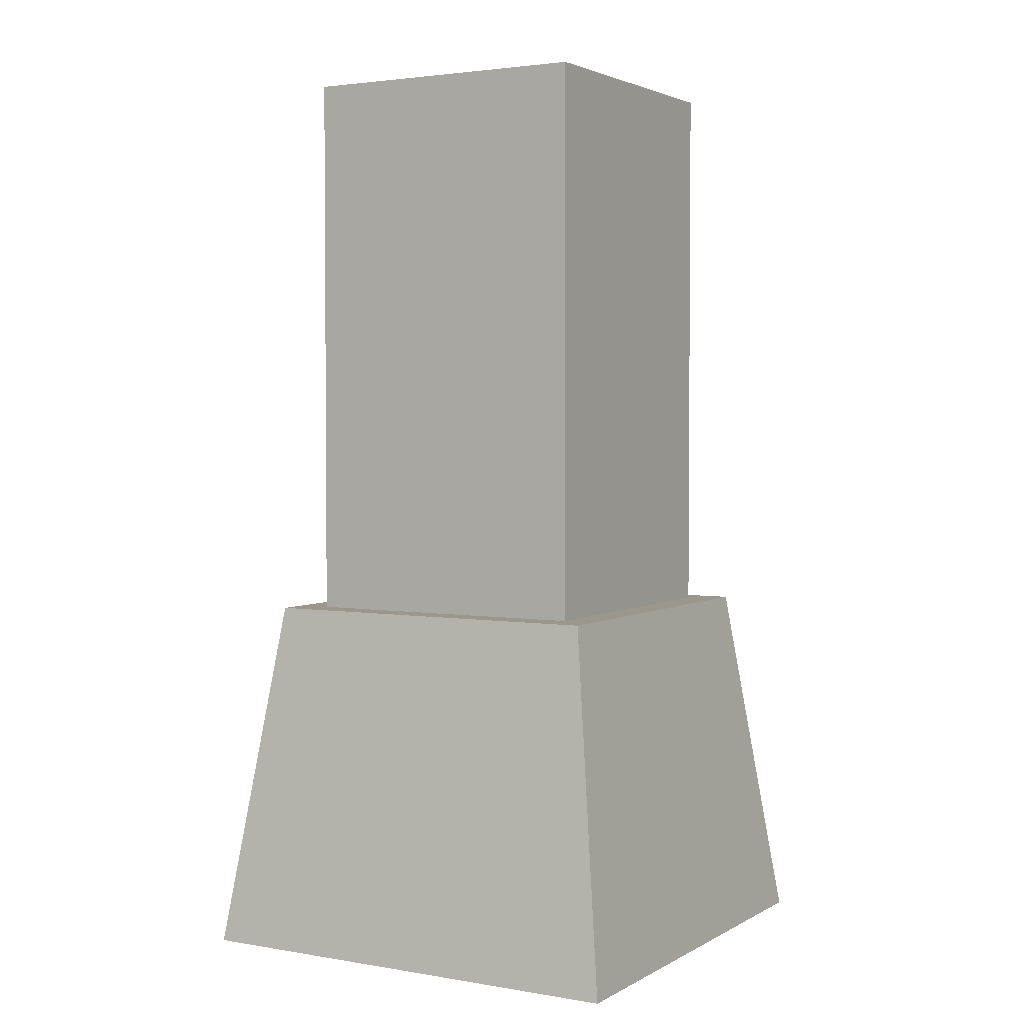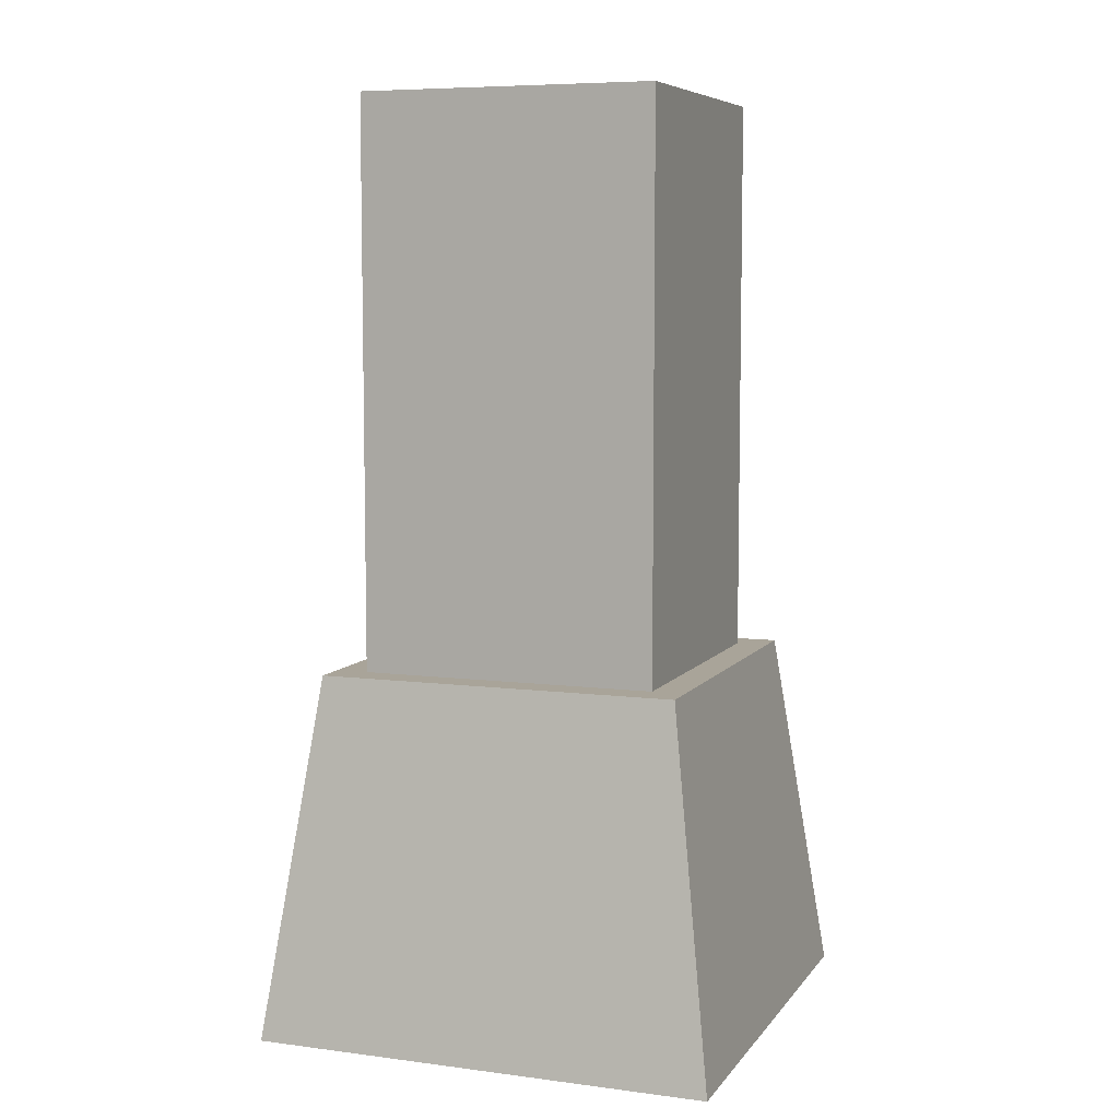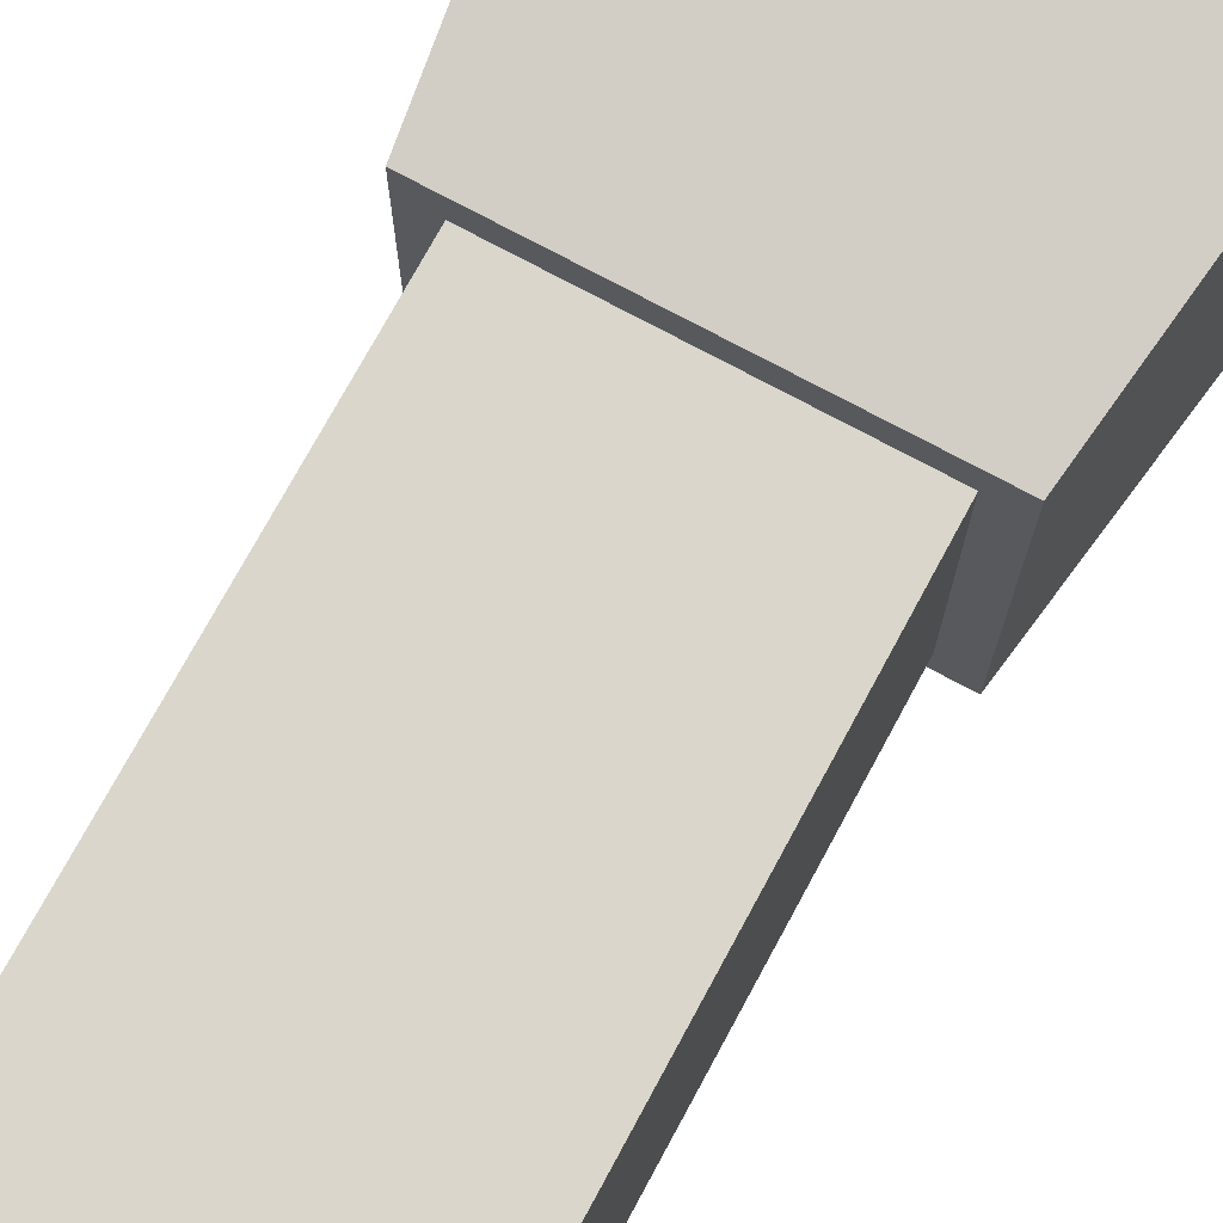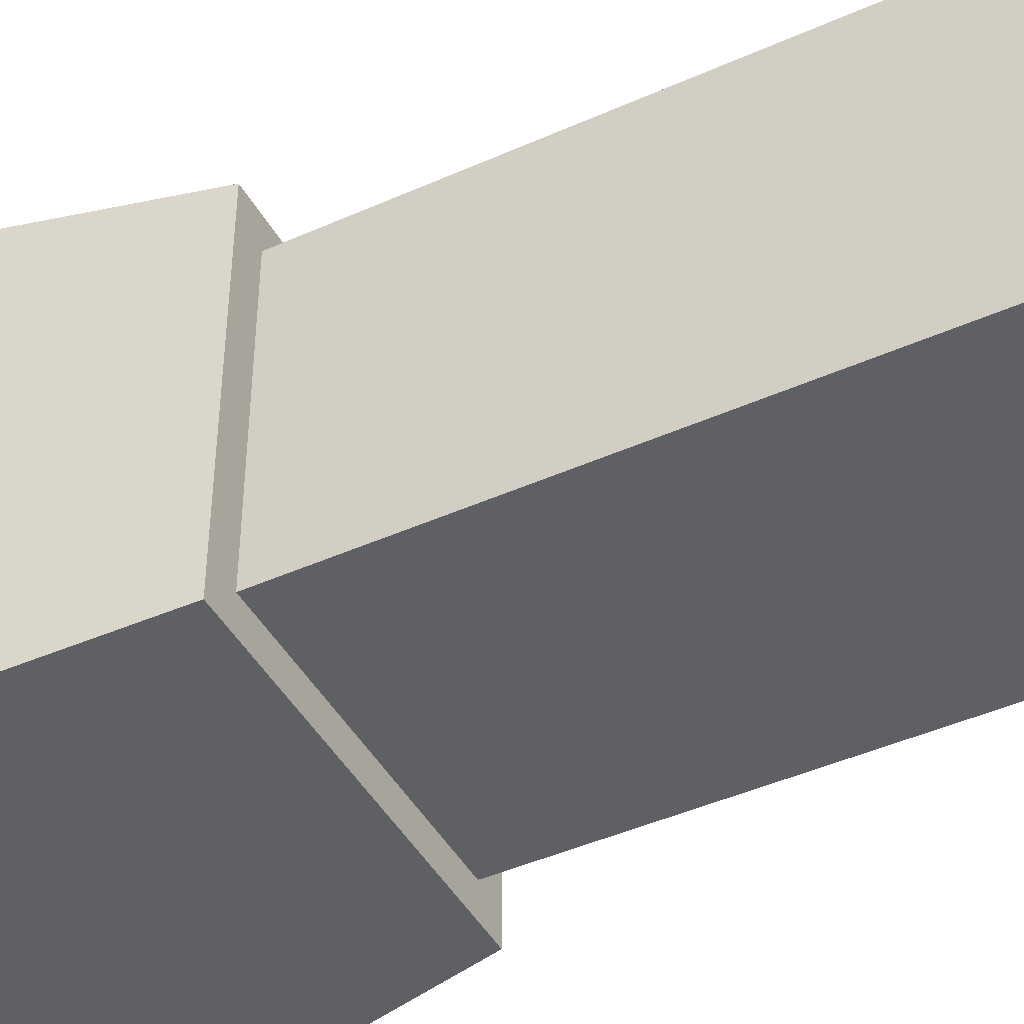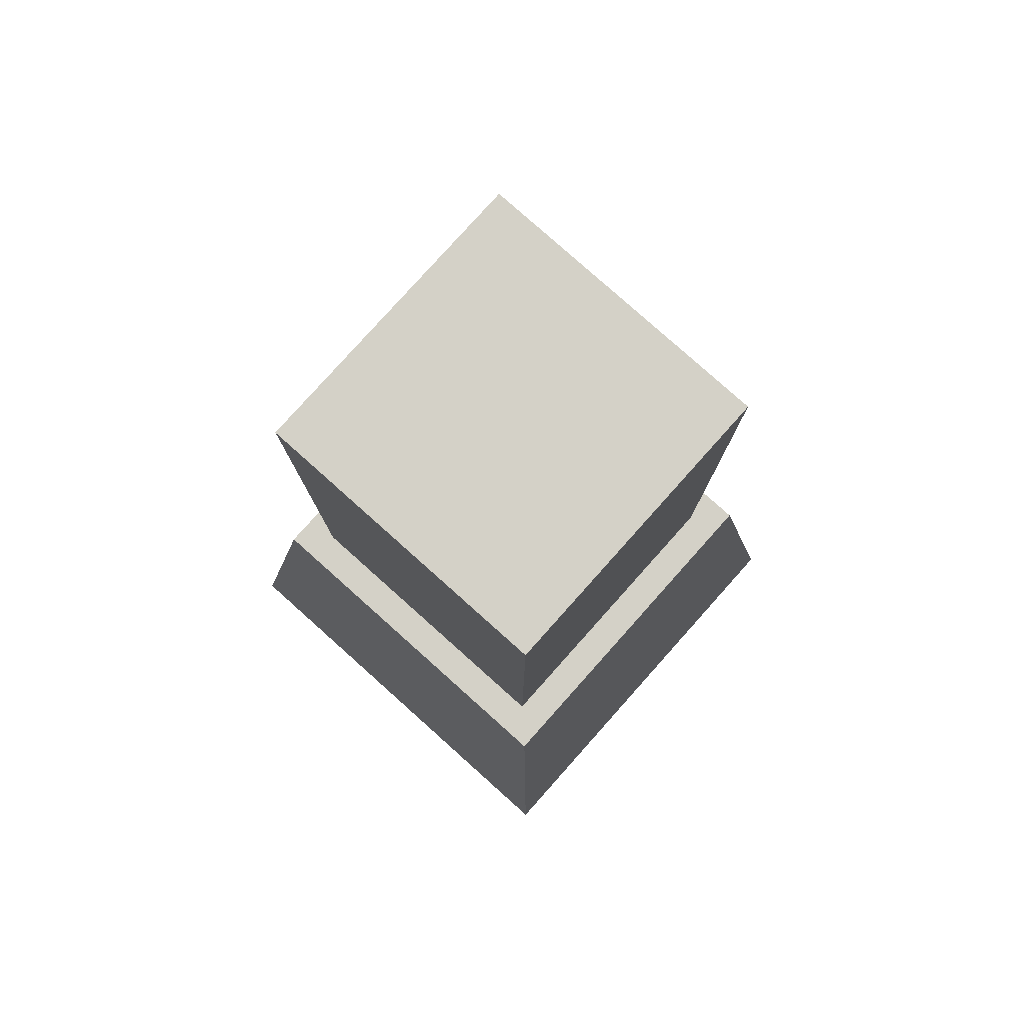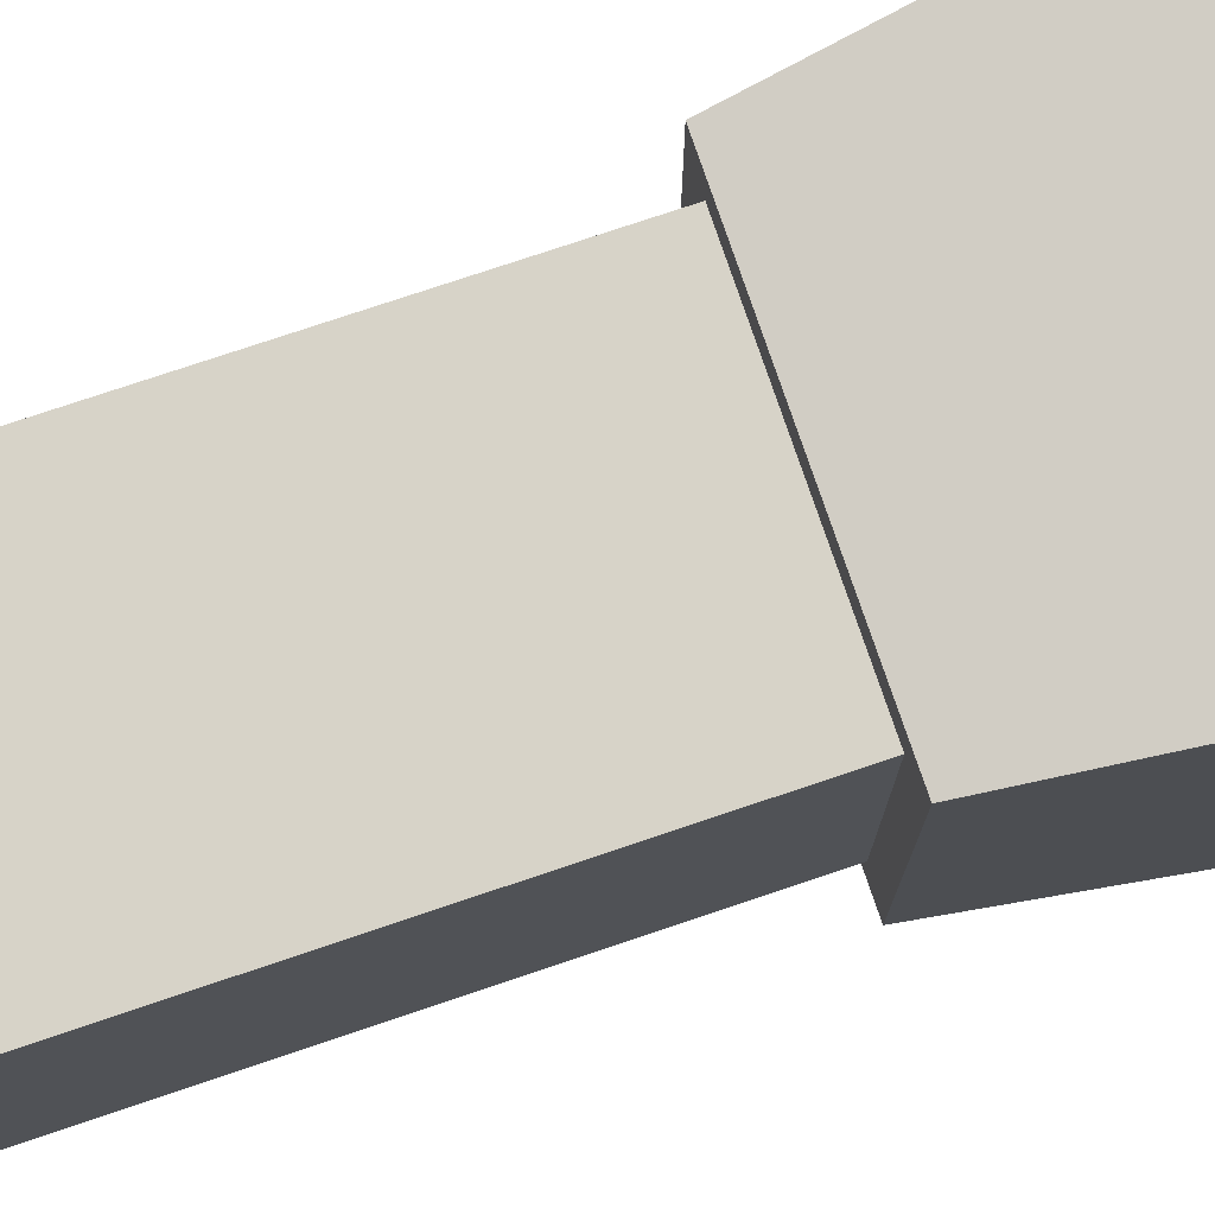
<metadata>
{"format":"obj","ext":"obj","renderer":"f3d","projection":"perspective","resolution":1024,"background":"white","views":[{"elev":2.8,"azim":120.2,"up":"+Z"},{"elev":7.2,"azim":-69.6,"up":"+Z"},{"elev":74.0,"azim":28.4,"up":"+Y"},{"elev":-44.6,"azim":-62.5,"up":"+Y"},{"elev":79.8,"azim":131.8,"up":"+Z"},{"elev":76.5,"azim":71.4,"up":"+Y"}]}
</metadata>
<code>
g Cube.003
v -1.536 -1.536 -1.18
v -1.536 1.536 -1.18
v -1.209 1.209 1.239
v -1.209 -1.209 1.239
v -1.536 1.536 -1.18
v 1.536 1.536 -1.18
v 1.209 1.209 1.239
v -1.209 1.209 1.239
v 1.536 1.536 -1.18
v 1.536 -1.536 -1.18
v 1.209 -1.209 1.239
v 1.209 1.209 1.239
v 1.536 -1.536 -1.18
v -1.536 -1.536 -1.18
v -1.209 -1.209 1.239
v 1.209 -1.209 1.239
v -1.536 1.536 -1.18
v -1.536 -1.536 -1.18
v 1.536 -1.536 -1.18
v 1.536 1.536 -1.18
v -0.9932 -0.9932 1.239
v -0.9932 -0.9932 5.014
v 0.9932 -0.9932 5.014
v 0.9932 -0.9932 1.239
v 0.9932 0.9932 5.014
v 0.9932 -0.9932 5.014
v -0.9932 -0.9932 5.014
v -0.9932 0.9932 5.014
v 0.9932 0.9932 1.239
v 0.9932 0.9932 5.014
v -0.9932 0.9932 5.014
v -0.9932 0.9932 1.239
v 0.9932 -0.9932 1.239
v 0.9932 -0.9932 5.014
v 0.9932 0.9932 5.014
v 0.9932 0.9932 1.239
v -0.9932 0.9932 1.239
v -0.9932 0.9932 5.014
v -0.9932 -0.9932 5.014
v -0.9932 -0.9932 1.239
v -1.209 1.209 1.239
v -0.9932 0.9932 1.239
v -0.9932 -0.9932 1.239
v -1.209 -1.209 1.239
v 1.209 1.209 1.239
v 0.9932 -0.9932 1.239
v 0.9932 0.9932 1.239
v 1.209 -1.209 1.239
g Cube.003_0
f 3 2 1
f 4 3 1
f 7 6 5
f 8 7 5
f 11 10 9
f 12 11 9
f 15 14 13
f 16 15 13
f 19 18 17
f 20 19 17
f 23 22 21
f 24 23 21
f 27 26 25
f 28 27 25
f 31 30 29
f 32 31 29
f 35 34 33
f 36 35 33
f 39 38 37
f 40 39 37
f 43 42 41
f 44 43 41
f 41 42 45
f 46 43 44
f 42 47 45
f 48 46 44
f 45 47 48
f 47 46 48

</code>
